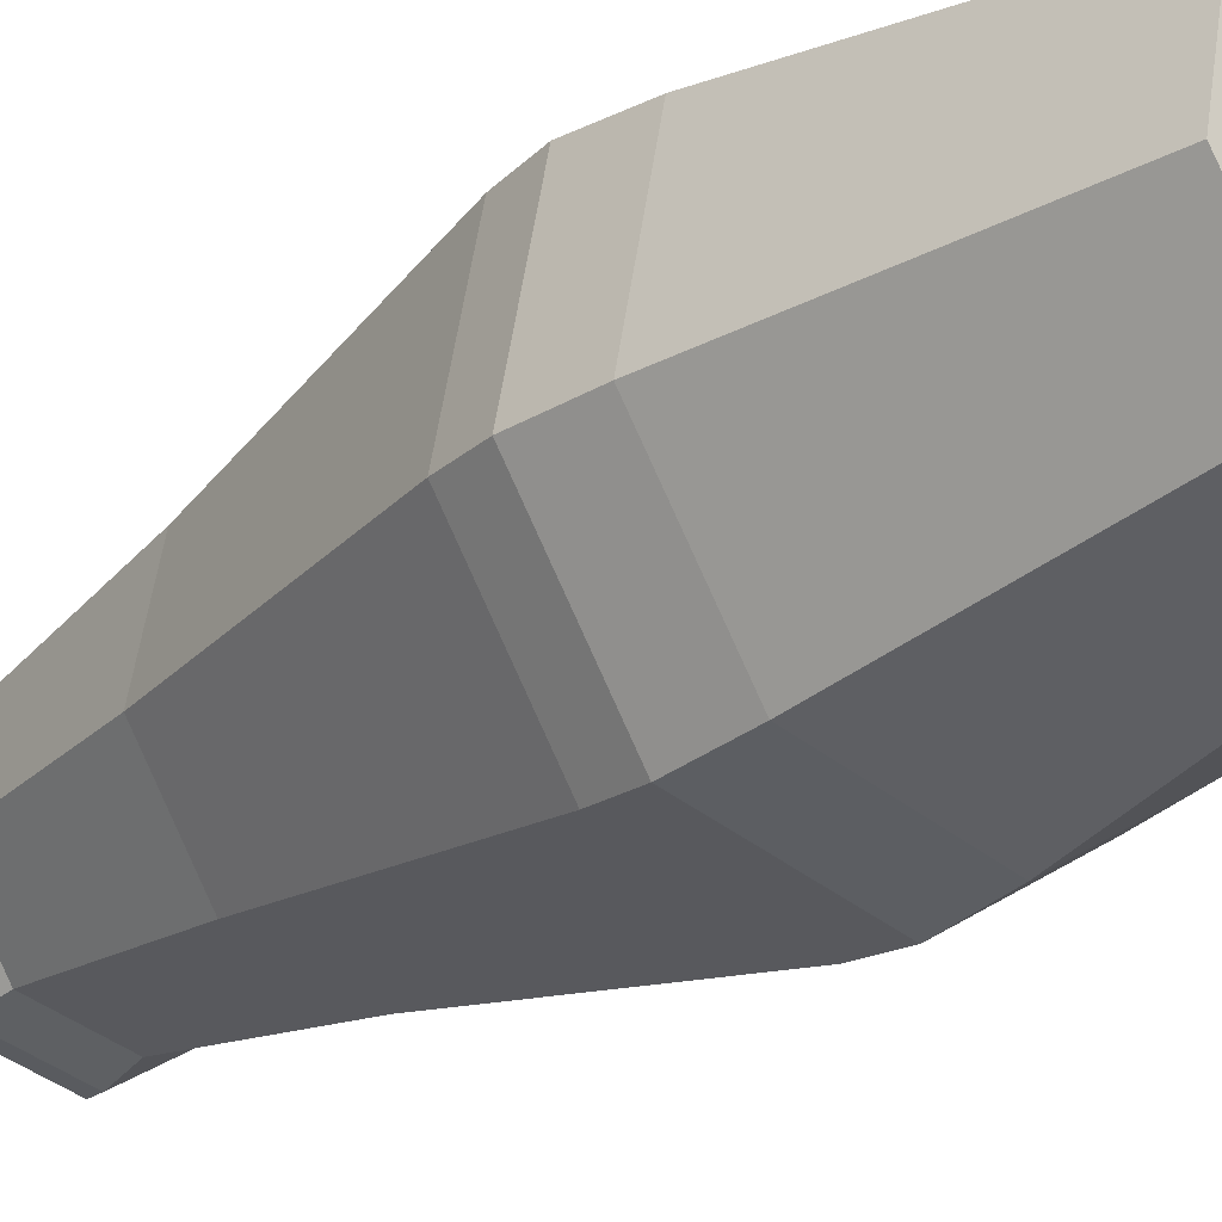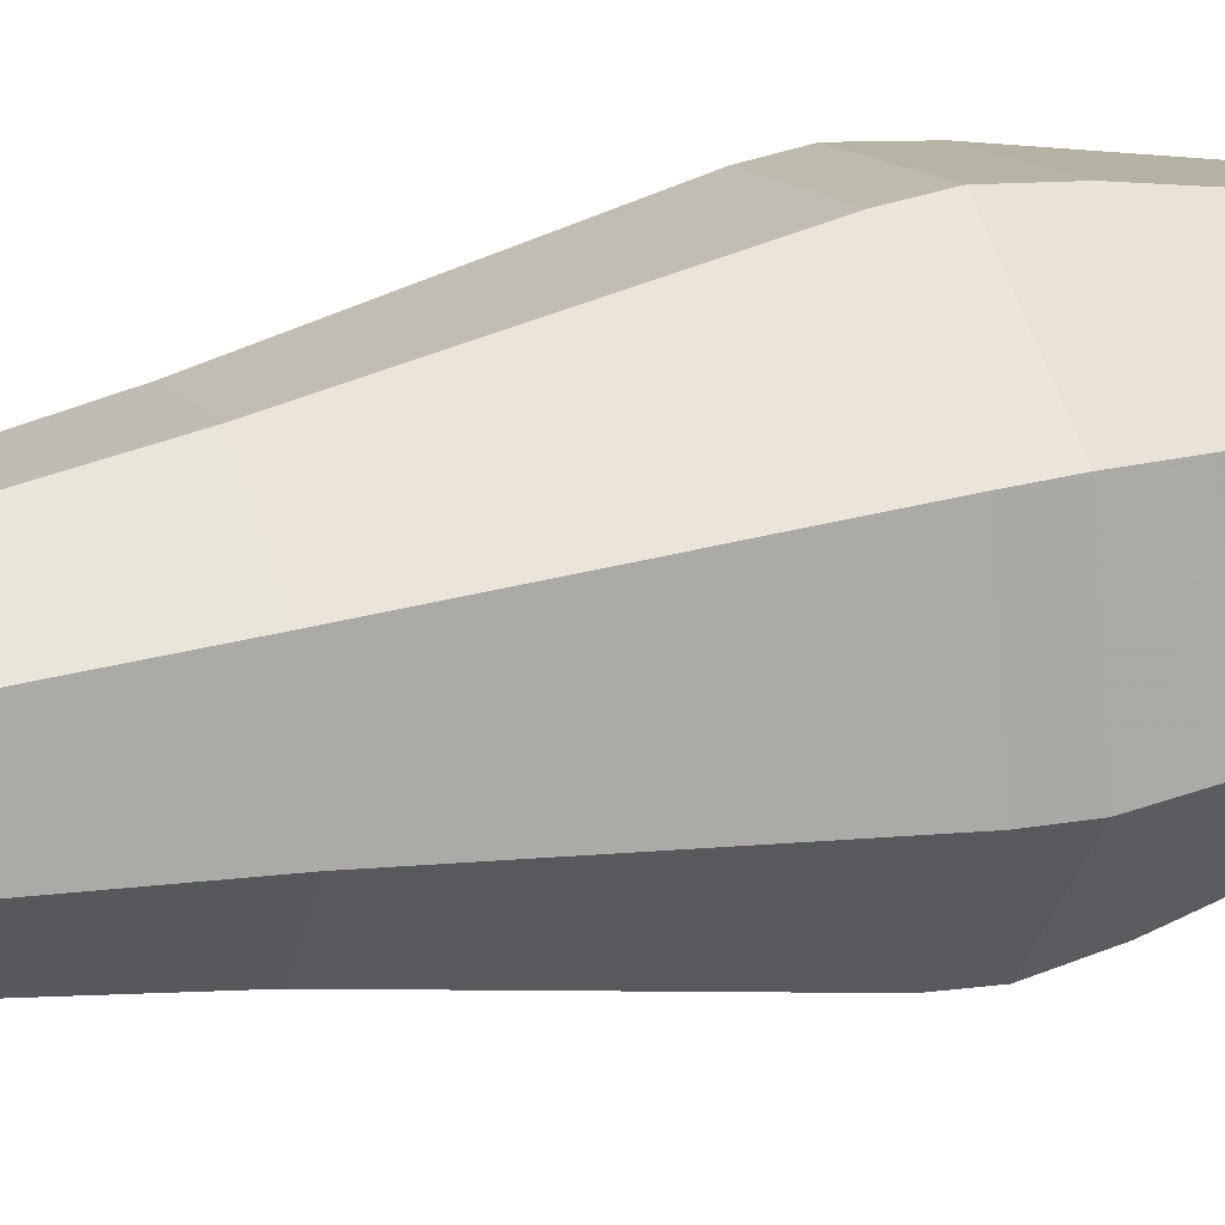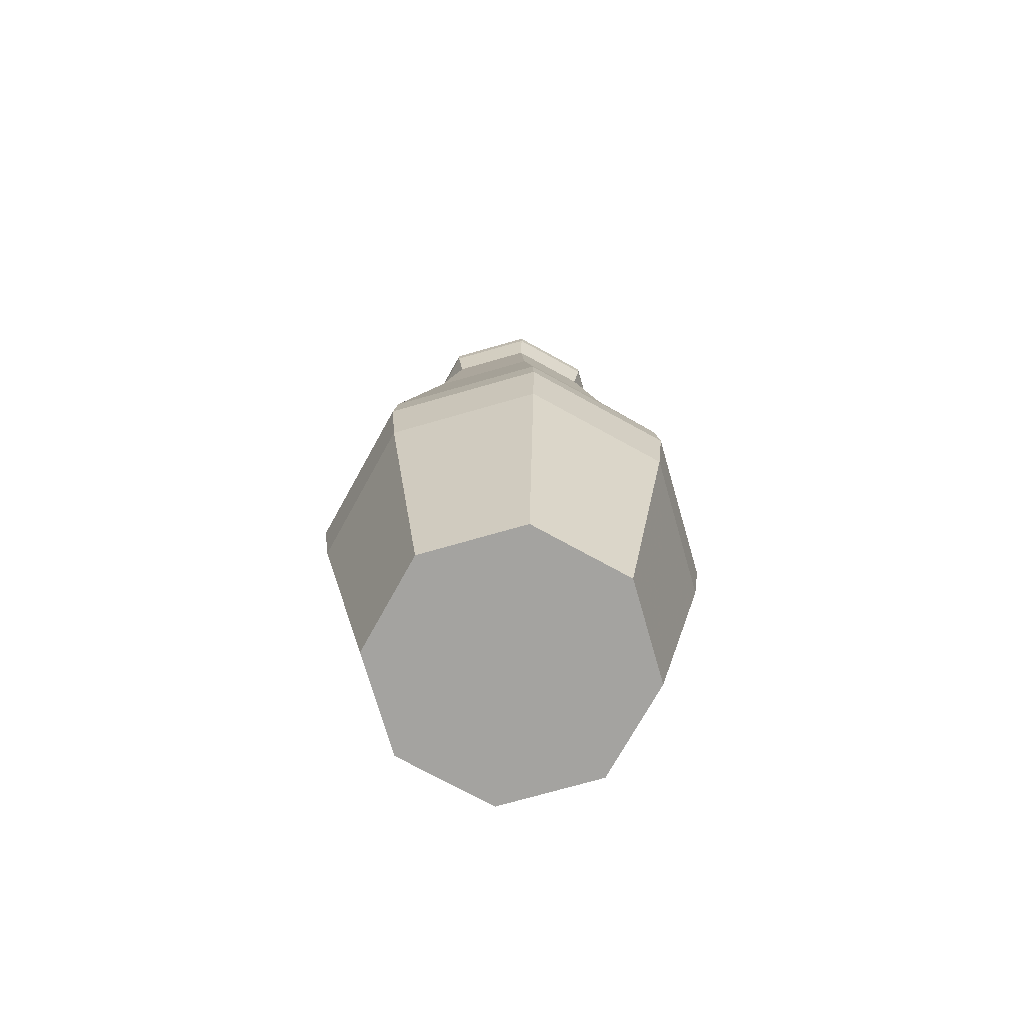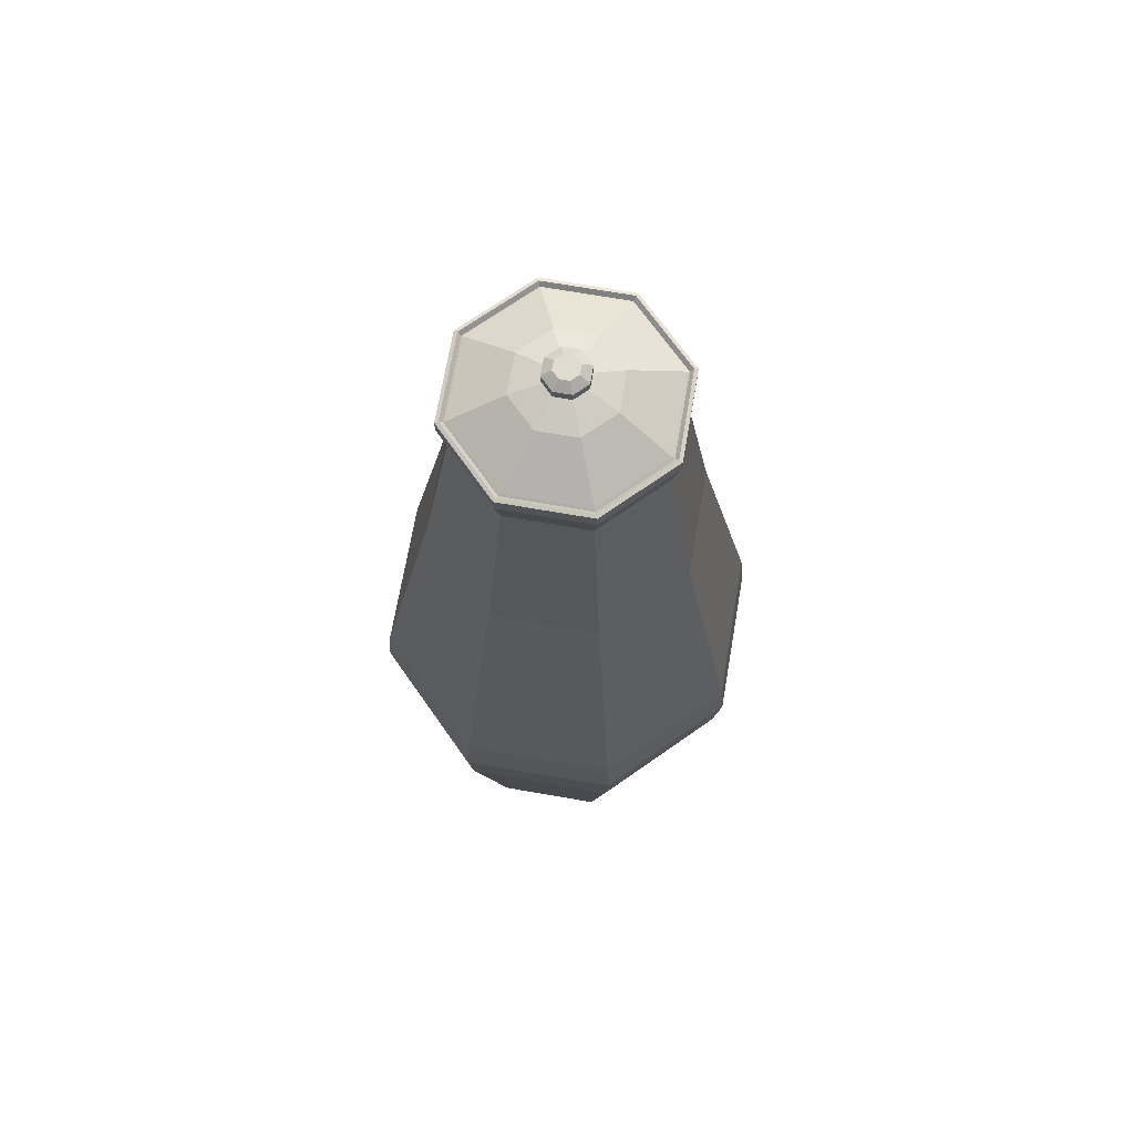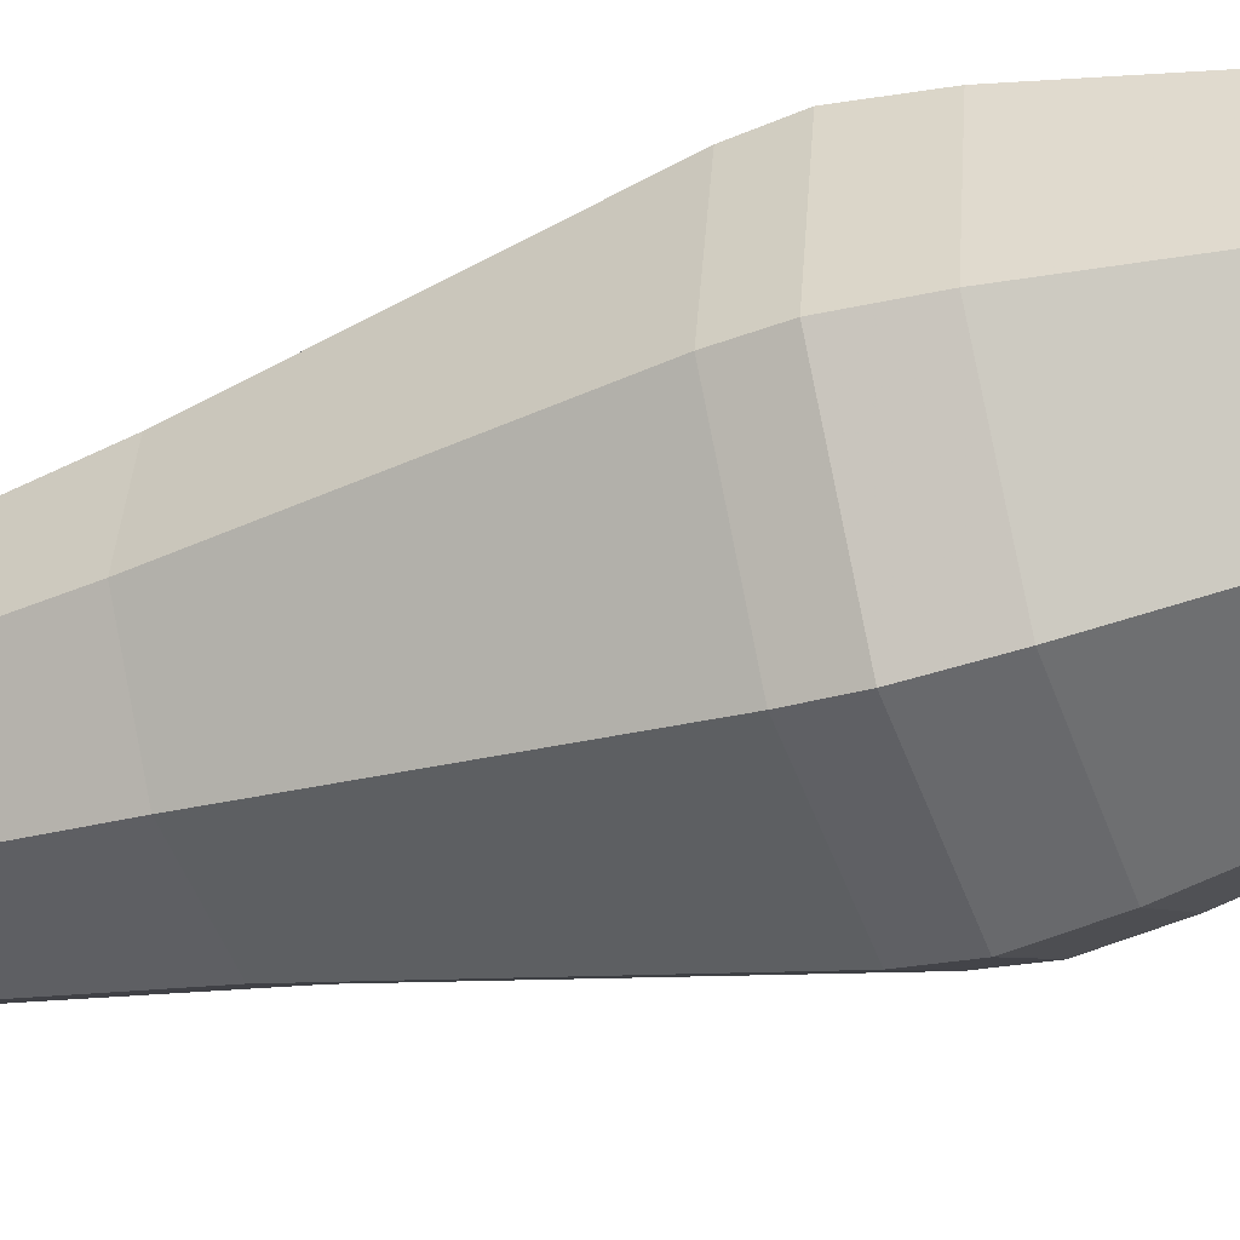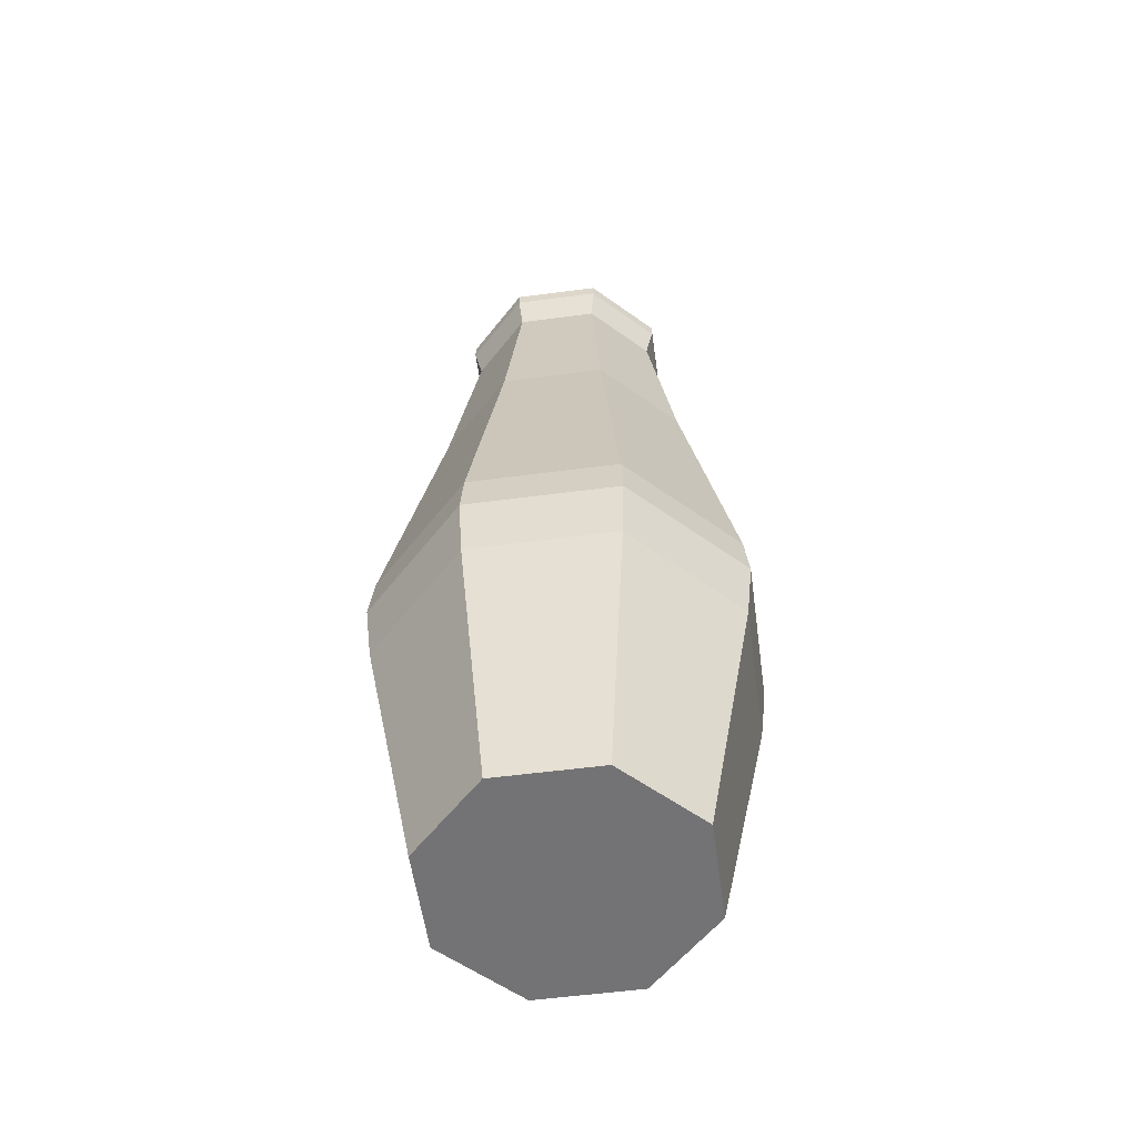
<metadata>
{"format":"obj","ext":"obj","renderer":"f3d","projection":"perspective","resolution":1024,"background":"white","views":[{"elev":-25.8,"azim":-41.4,"up":"+Z"},{"elev":25.3,"azim":-112.6,"up":"+Z"},{"elev":-72.9,"azim":-17.7,"up":"+Y"},{"elev":70.1,"azim":111.1,"up":"+Y"},{"elev":-39.9,"azim":-69.5,"up":"+Z"},{"elev":-56.0,"azim":-160.9,"up":"+Y"}]}
</metadata>
<code>
o Vaso3_2Versao1:Mesh
v -0.05947 4.217 -0.8185
v -0.09601 5.375 -0.6348
v 0.3159 5.375 -0.3596
v 0.4716 4.217 -0.4636
v 0.4125 5.375 0.1263
v 0.5962 4.217 0.1628
v 0.1373 5.375 0.5381
v 0.2414 4.217 0.6939
v -0.3485 5.375 0.6348
v -0.3851 4.217 0.8185
v -0.7604 5.375 0.3596
v -0.9161 4.217 0.4636
v -0.857 5.375 -0.1263
v -1.041 4.217 -0.1628
v -0.5818 5.375 -0.5381
v -0.6859 4.217 -0.6939
v -1.048 0.1415 -0.1643
v -1.375 1.763 -0.2293
v -0.8752 1.763 -0.9771
v -0.6901 0.1415 -0.7002
v -0.9224 0.1415 0.4678
v -1.199 1.763 0.6529
v -0.3866 0.1415 0.8259
v -0.4515 1.763 1.153
v 0.2456 0.1415 0.7002
v 0.4306 1.763 0.9771
v 0.6036 0.1415 0.1643
v 0.9303 1.763 0.2293
v 0.4779 0.1415 -0.4678
v 0.7549 1.763 -0.6529
v -0.05799 0.1415 -0.8259
v 0.006996 1.763 -1.153
v -0.8854 2.446 -0.9924
v -1.393 2.446 -0.2329
v -1.215 2.446 0.6631
v -0.4551 2.446 1.171
v 0.4409 2.446 0.9924
v 0.9484 2.446 0.2329
v 0.7702 2.446 -0.6631
v 0.01059 2.446 -1.171
v -0.3587 5.59 0.6858
v -0.8037 5.59 0.3885
v 0.3592 5.59 -0.3885
v 0.4636 5.59 0.1364
v 0.1662 5.59 0.5814
v -0.9081 5.59 -0.1364
v -0.6108 5.59 -0.5814
v -0.08585 5.59 -0.6858
v 0.01638 2.16 -1.2
v 0.7949 2.16 -0.6796
v 0.9775 2.16 0.2387
v 0.4574 2.16 1.017
v -0.4609 2.16 1.2
v -1.239 2.16 0.6796
v -1.422 2.16 -0.2387
v -0.9019 2.16 -1.017
v -0.2987 6.019 -0.01519
v -0.287 6.019 0.04327
v -0.1459 6.019 0.0152
v -0.1575 6.019 -0.04327
v -0.2655 6.019 -0.06475
v -0.2071 6.019 -0.07638
v -0.179 6.019 0.06476
v -0.2375 6.019 0.07638
v -0.5312 5.838 -0.06144
v -0.4841 5.838 0.175
v -0.3204 5.894 0.06555
v -0.338 5.894 -0.02302
v 0.08663 5.838 0.06144
v 0.0396 5.838 -0.175
v -0.1242 5.894 -0.06555
v -0.1066 5.894 0.02302
v -0.3972 5.838 -0.2619
v -0.2878 5.894 -0.0981
v -0.1608 5.838 -0.3089
v -0.1993 5.894 -0.1157
v -0.04729 5.838 0.2619
v -0.1567 5.894 0.0981
v -0.2837 5.838 0.3089
v -0.2453 5.894 0.1157
v -0.3369 5.919 0.07661
v -0.3575 5.919 -0.0269
v -0.1076 5.919 -0.07661
v -0.08703 5.919 0.0269
v -0.2989 5.919 -0.1147
v -0.1954 5.919 -0.1352
v -0.1457 5.919 0.1147
v -0.2492 5.919 0.1352
v -0.3369 5.977 0.07661
v -0.3575 5.977 -0.0269
v -0.1076 5.977 -0.07661
v -0.08703 5.977 0.0269
v -0.2989 5.977 -0.1147
v -0.1954 5.977 -0.1352
v -0.1457 5.977 0.1147
v -0.2492 5.977 0.1352
v -0.5851 5.661 -0.5431
v -0.5778 5.669 -0.5321
v -0.09741 5.669 -0.6277
v -0.09484 5.661 -0.6406
v -0.8629 5.661 -0.1274
v -0.85 5.669 -0.1249
v -0.7654 5.661 0.3629
v -0.7544 5.669 0.3556
v 0.1406 5.661 0.5431
v 0.1333 5.669 0.5321
v -0.3471 5.669 0.6277
v -0.3497 5.661 0.6406
v 0.4183 5.661 0.1274
v 0.4054 5.669 0.1249
v 0.3208 5.661 -0.3629
v 0.3099 5.669 -0.3556
v -0.9081 5.678 -0.1364
v -0.8855 5.686 -0.1319
v -0.598 5.686 -0.5623
v -0.6108 5.678 -0.5814
v -0.8037 5.678 0.3885
v -0.7845 5.686 0.3757
v -0.09035 5.686 -0.6632
v -0.08585 5.678 -0.6858
v 0.4636 5.678 0.1364
v 0.441 5.686 0.1319
v 0.1534 5.686 0.5623
v 0.1662 5.678 0.5814
v 0.3592 5.678 -0.3885
v 0.34 5.686 -0.3757
v -0.3542 5.686 0.6632
v -0.3587 5.678 0.6858
f 1 2 3 4
f 4 3 5 6
f 6 5 7 8
f 8 7 9 10
f 10 9 11 12
f 12 11 13 14
f 14 13 15 16
f 1 16 15 2
f 17 18 19 20
f 21 22 18 17
f 23 24 22 21
f 25 26 24 23
f 27 28 26 25
f 29 30 28 27
f 31 32 30 29
f 31 20 19 32
f 33 34 14 16
f 34 35 12 14
f 35 36 10 12
f 36 37 8 10
f 37 38 6 8
f 38 39 4 6
f 39 40 1 4
f 33 16 1 40
f 30 32 49 50
f 28 30 50 51
f 26 28 51 52
f 24 26 52 53
f 22 24 53 54
f 18 22 54 55
f 19 18 55 56
f 19 56 49 32
f 50 49 40 39
f 51 50 39 38
f 52 51 38 37
f 53 52 37 36
f 54 53 36 35
f 55 54 35 34
f 56 55 34 33
f 49 56 33 40
f 25 23 20 31
f 27 25 31 29
f 17 20 23 21
f 57 58 59 60
f 61 57 60 62
f 63 59 58 64
f 68 67 81 82
f 72 71 83 84
f 74 68 82 85
f 71 76 86 83
f 76 74 85 86
f 78 72 84 87
f 67 80 88 81
f 80 78 87 88
f 82 81 89 90
f 84 83 91 92
f 85 82 90 93
f 83 86 94 91
f 86 85 93 94
f 87 84 92 95
f 81 88 96 89
f 88 87 95 96
f 90 89 58 57
f 92 91 60 59
f 93 90 57 61
f 91 94 62 60
f 94 93 61 62
f 95 92 59 63
f 89 96 64 58
f 96 95 63 64
f 115 114 101 97
f 123 122 109 105
f 127 123 105 108
f 126 119 100 111
f 118 127 108 103
f 114 118 103 101
f 122 126 111 109
f 119 115 97 100
f 11 9 41 42
f 3 43 44 5
f 7 45 41 9
f 13 46 47 15
f 2 48 43 3
f 7 5 44 45
f 11 42 46 13
f 15 47 48 2
f 65 66 67 68
f 69 70 71 72
f 73 65 68 74
f 70 75 76 71
f 75 73 74 76
f 77 69 72 78
f 66 79 80 67
f 79 77 78 80
f 97 98 99 100
f 98 97 101 102
f 102 101 103 104
f 105 106 107 108
f 106 105 109 110
f 110 109 111 112
f 108 107 104 103
f 112 111 100 99
f 102 104 66 65
f 110 112 70 69
f 98 102 65 73
f 112 99 75 70
f 99 98 73 75
f 106 110 69 77
f 104 107 79 66
f 107 106 77 79
f 113 114 115 116
f 114 113 117 118
f 116 115 119 120
f 121 122 123 124
f 122 121 125 126
f 124 123 127 128
f 128 127 118 117
f 120 119 126 125
f 46 42 117 113
f 45 44 121 124
f 47 46 113 116
f 41 45 124 128
f 43 48 120 125
f 47 116 120 48
f 41 128 117 42
f 43 125 121 44

</code>
